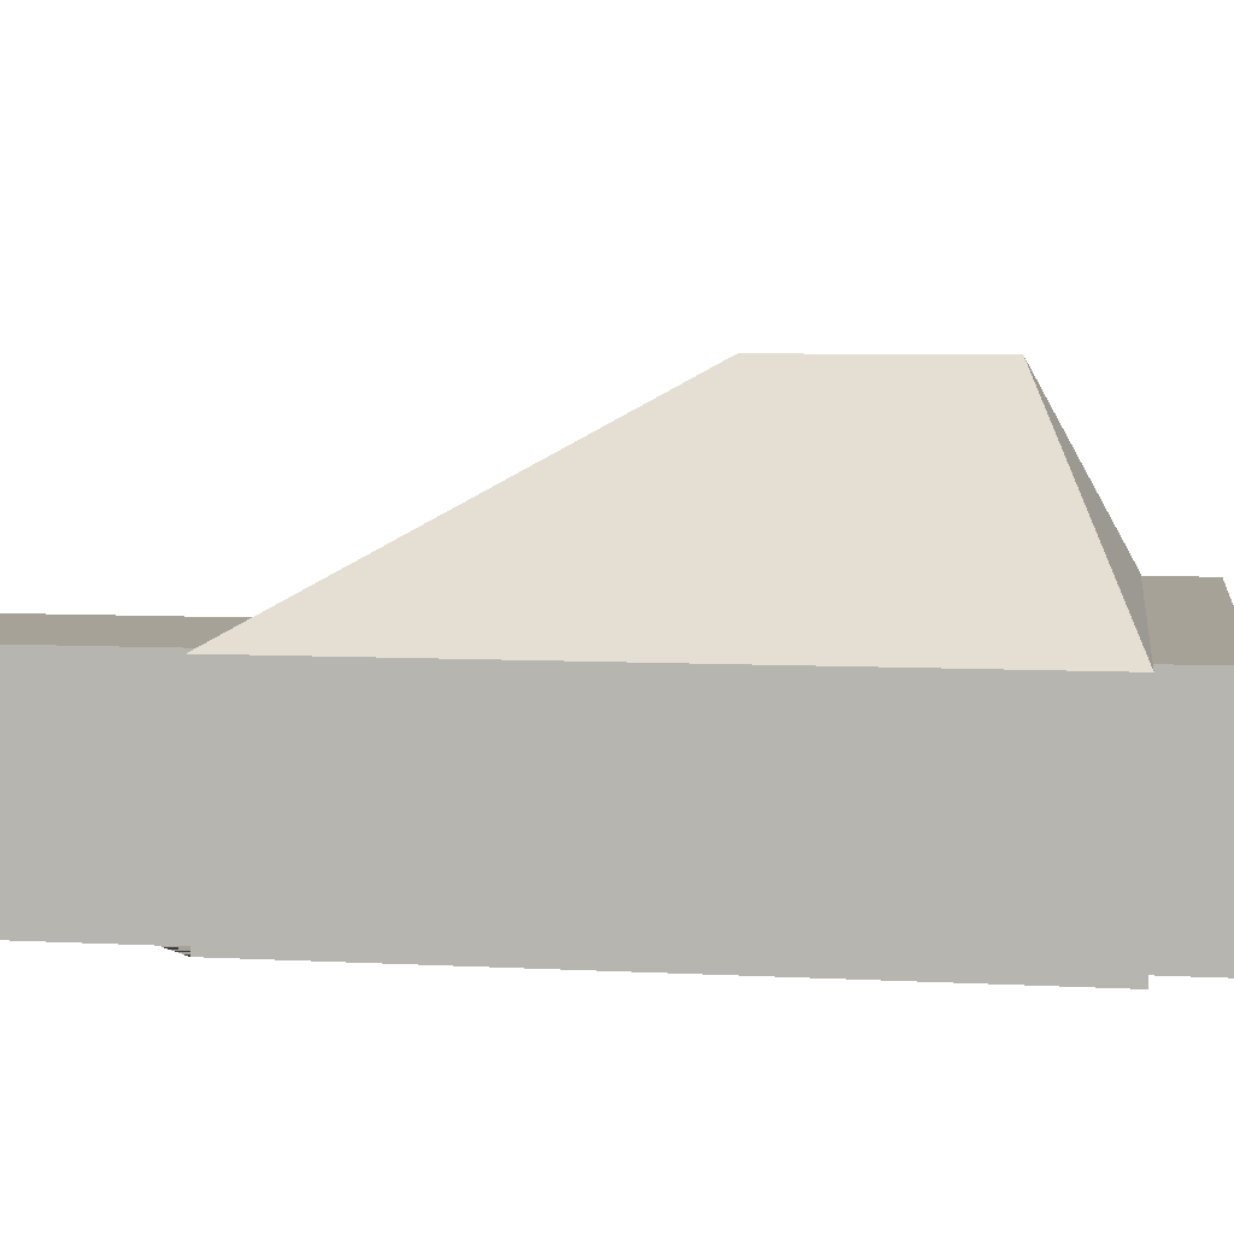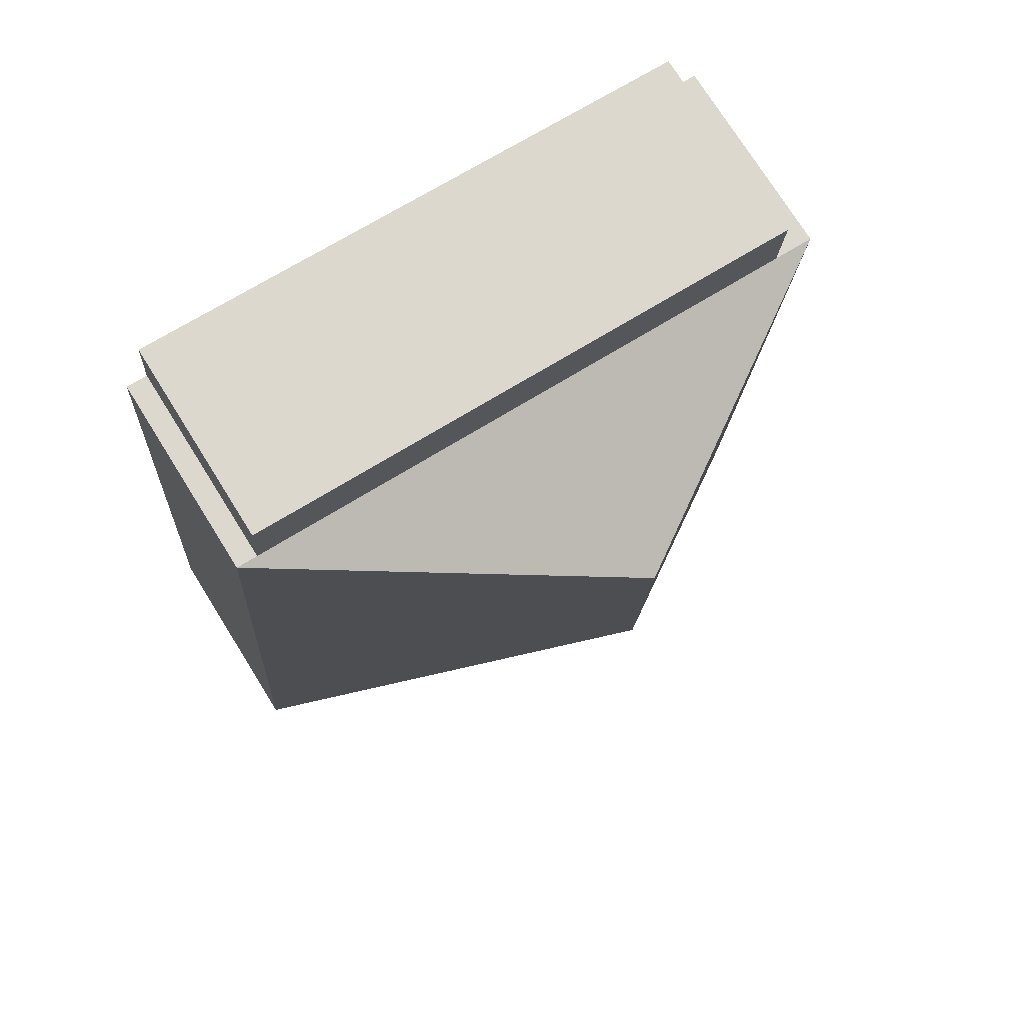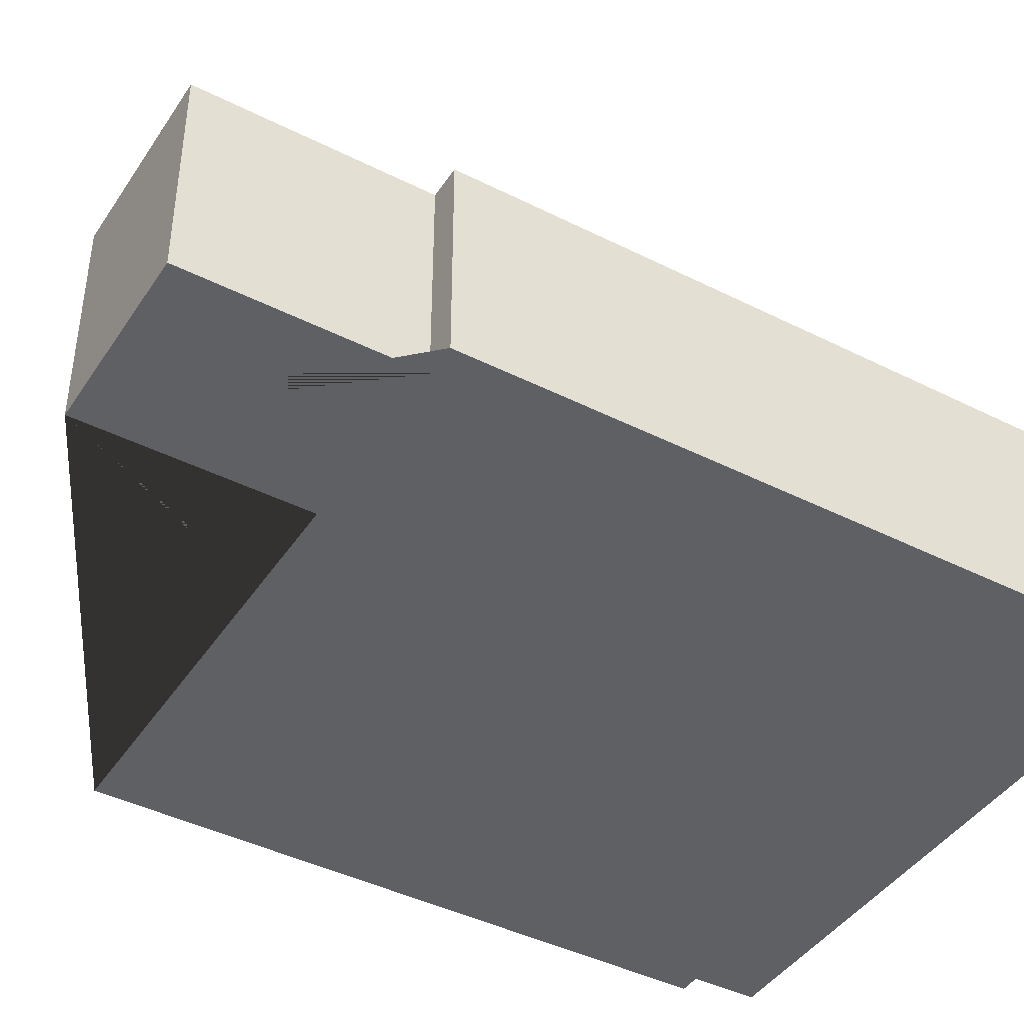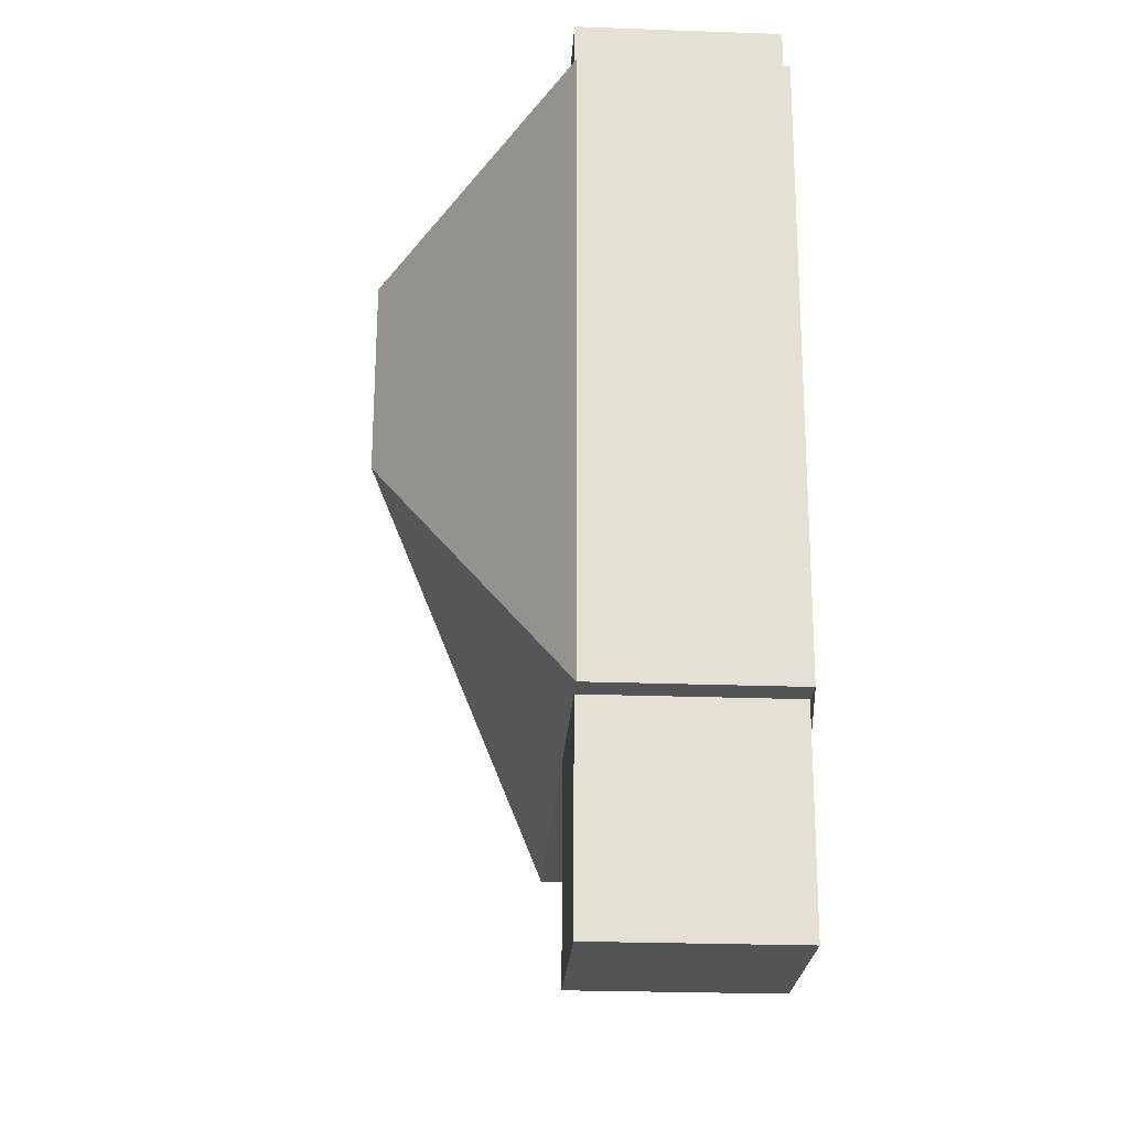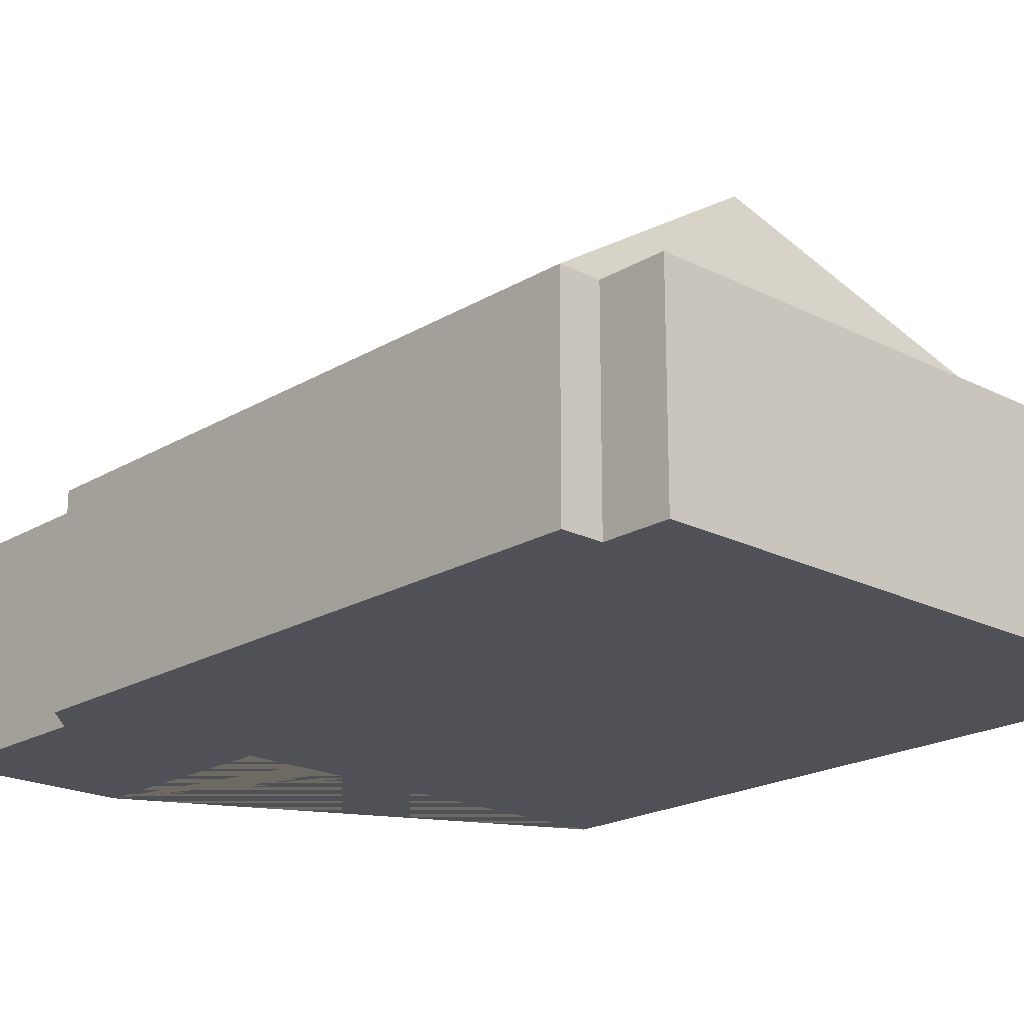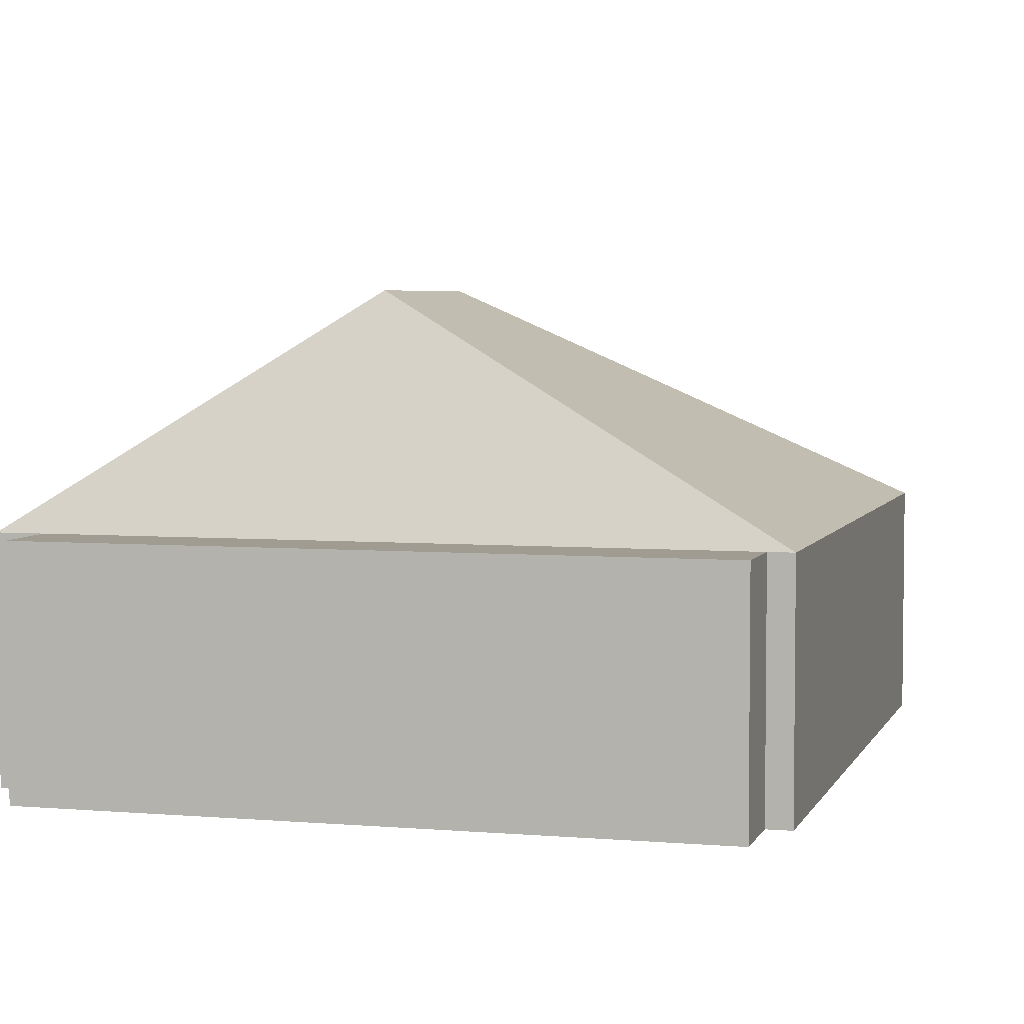
<metadata>
{"format":"obj","ext":"obj","renderer":"f3d","projection":"perspective","resolution":1024,"background":"white","views":[{"elev":6.5,"azim":-84.8,"up":"+Y"},{"elev":74.7,"azim":148.0,"up":"+Z"},{"elev":-42.7,"azim":-124.3,"up":"+Y"},{"elev":-26.4,"azim":-93.2,"up":"+Z"},{"elev":-20.3,"azim":-46.1,"up":"+Y"},{"elev":4.5,"azim":12.2,"up":"+Y"}]}
</metadata>
<code>
o CG10_500_037059_0041
v 108.1 75 -360.4
v 42.01 75 -364.3
v 103.5 75 -281.2
v 259.1 75 -272
v 25.96 75 -285.7
v 37.35 75 -285.1
v 126.2 145 -157.3
v 121.7 145 -81.5
v 245.5 75 -40.6
v 27.14 75 -53.44
v 237.7 75 -41.06
v 12.35 75 -54.31
v 236.3 75 -16.95
v 25.72 75 -29.34
v 108.1 0 -360.4
v 42.01 0 -364.3
v 37.35 0 -285.1
v 25.96 0 -285.7
v 12.35 0 -54.31
v 27.14 0 -53.44
v 25.72 0 -29.34
v 236.3 0 -16.95
v 237.7 0 -41.06
v 245.5 0 -40.6
v 259.1 0 -272
v 103.5 0 -281.2
f 12 10 11 9 8
f 8 9 4 7
f 12 8 7 5
f 14 13 11 10
f 5 6 3 4 7
f 6 2 1 3
f 15 16 17 18 19 20 21 22 23 24 25 26
f 1 15 16 2
f 2 16 17 6
f 6 17 18 5
f 5 18 19 12
f 12 19 20 10
f 10 20 21 14
f 14 21 22 13
f 13 22 23 11
f 11 23 24 9
f 9 24 25 4
f 4 25 26 3
f 3 26 15 1

</code>
